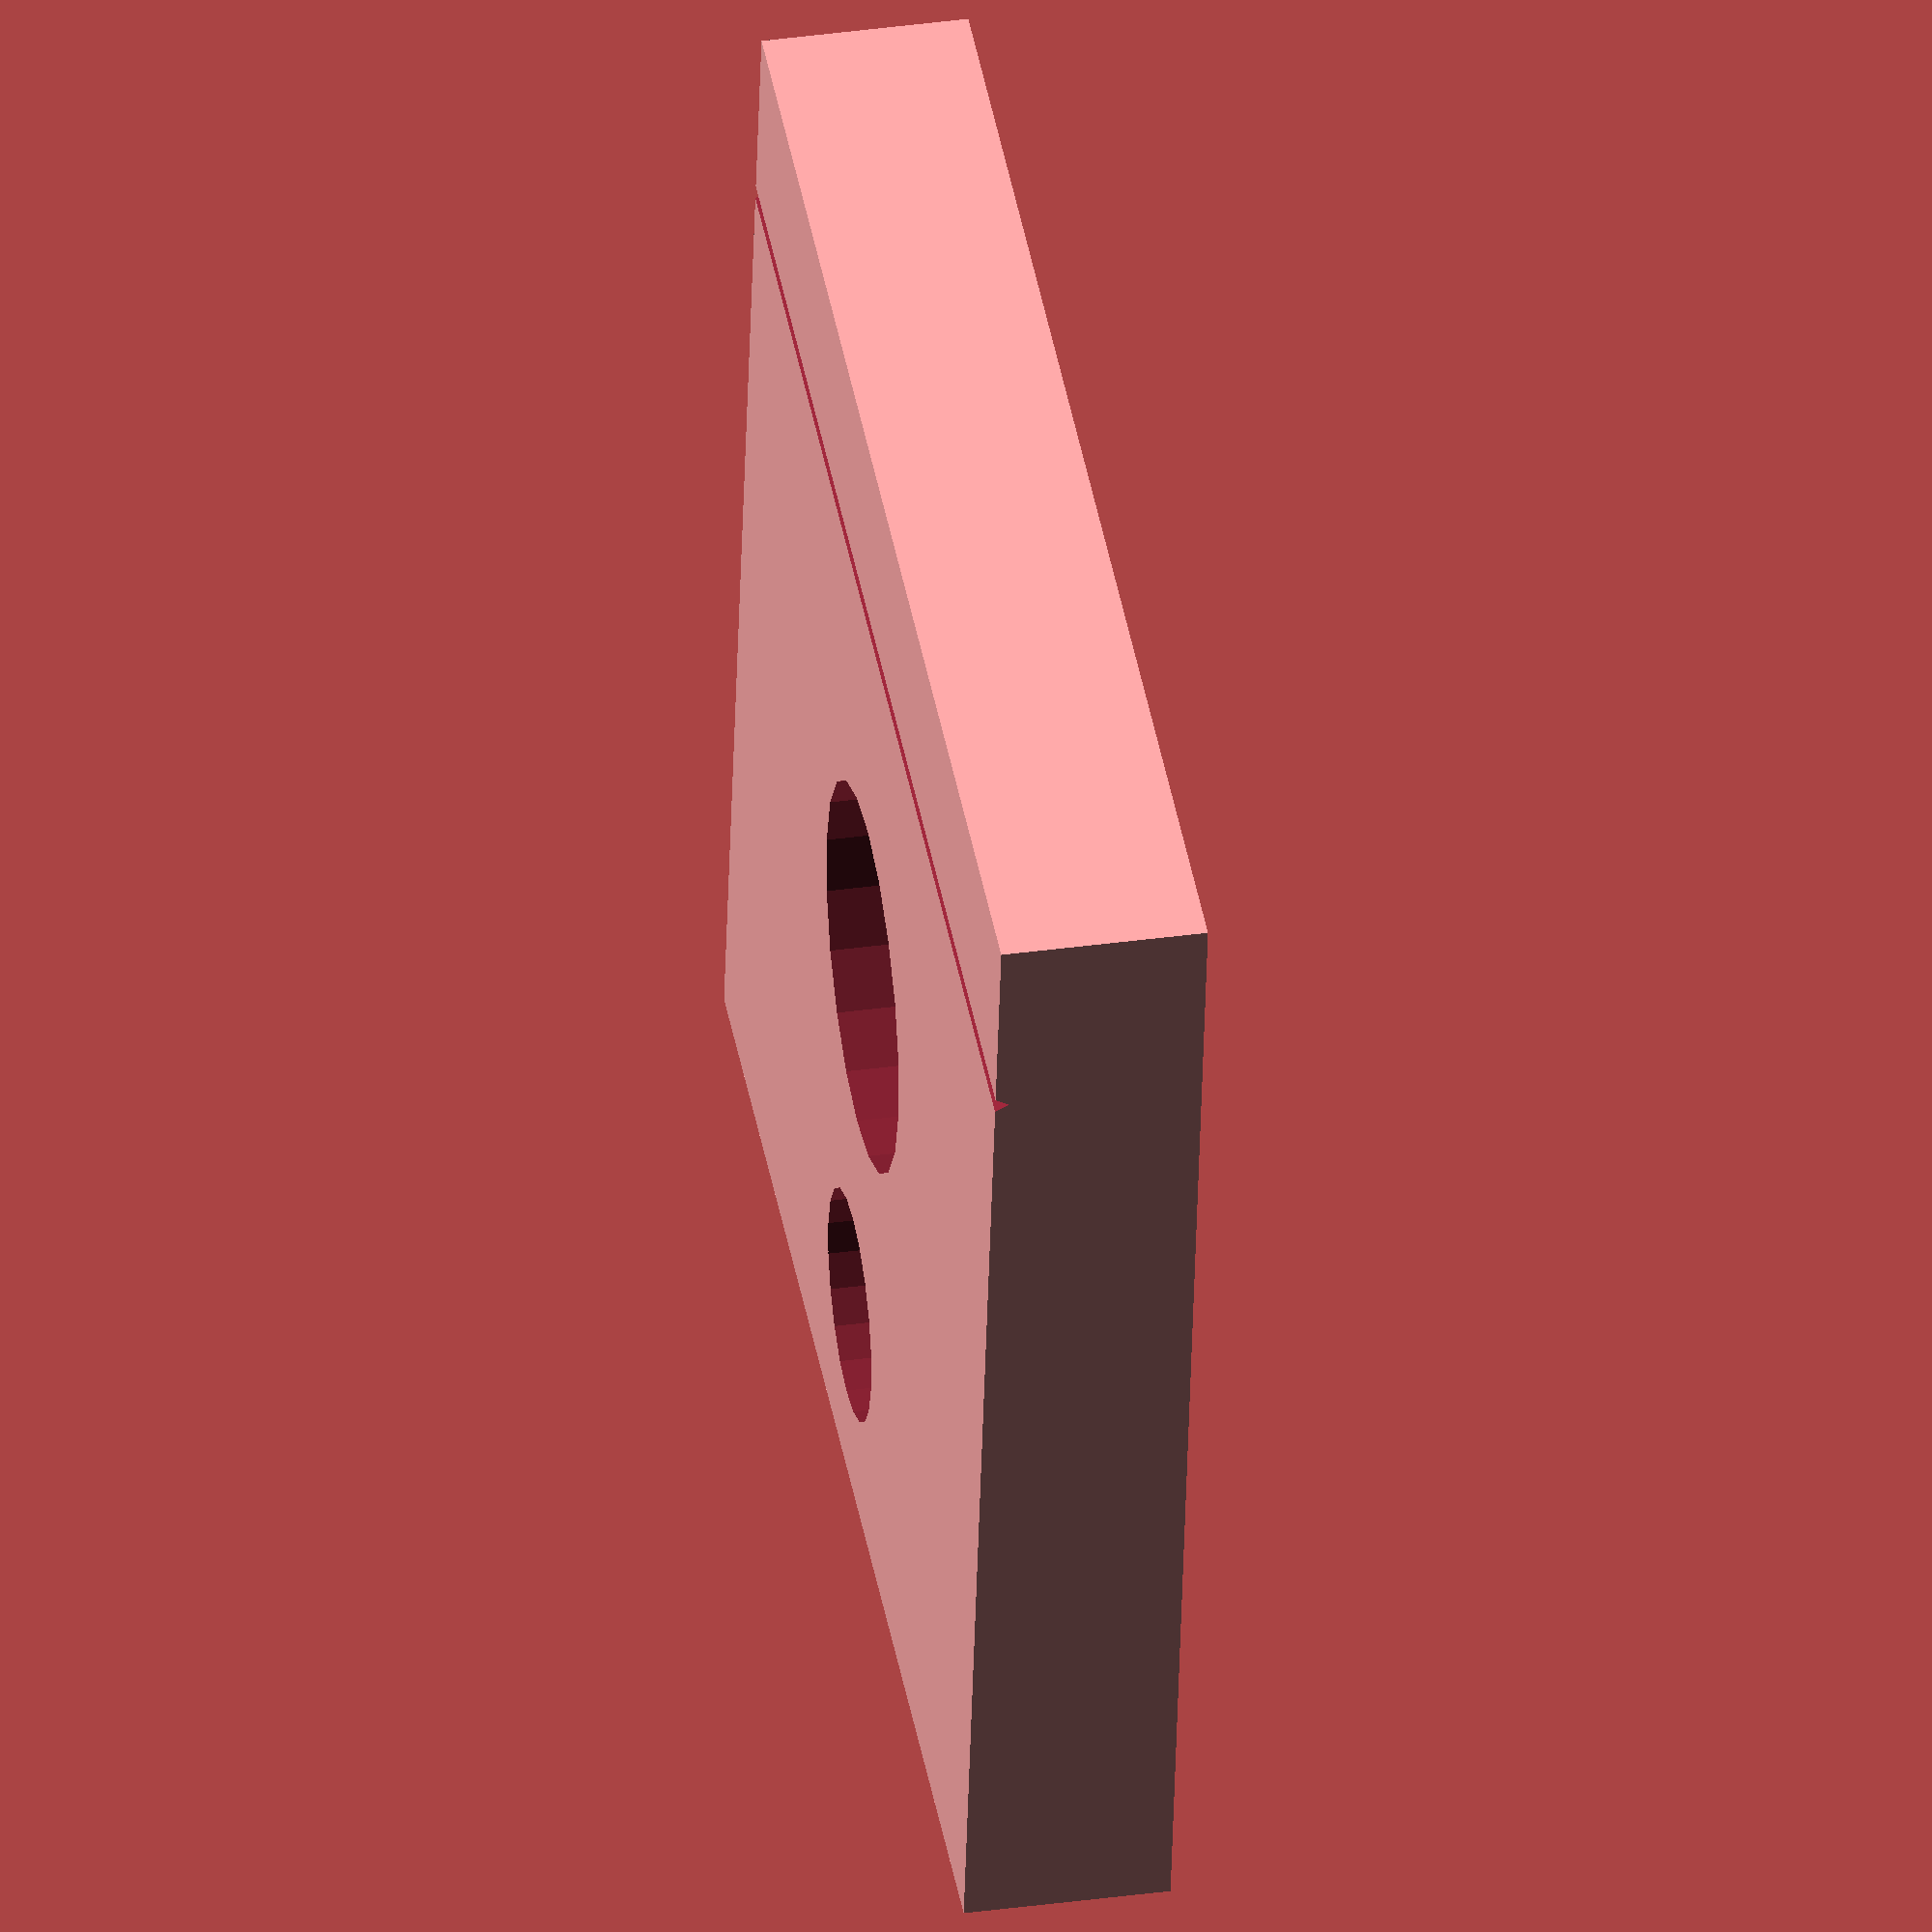
<openscad>

////////////////////////////////
//   pipete puller adapter    //
// a small 3d printed plate   //
// added to the pipete puller //
// so that is can hold        //
// thinner glass capillaries  //
// CC-BY-SA 4.0 Andre M Chagas//
//  20200214                  // 
////////////////////////////////


//variables
platex = 19;
platey = 19;
platez = 3;

centralHoleD = 5.5;
sideHoleD = 3.2;

sideHoleOff = 6.5;//(platey+sideHoleD)/4;

channelD = 0.2;

tolerance = 0.1;

$fn=20;
//code

difference(){
    cube([platex,platey,platez],center=true);
    union(){
        translate([0,0,-2]){
            cylinder(h=platez+2,d=centralHoleD+2*   tolerance);
            }//end translate


        translate([0,sideHoleOff,-2]){
            cylinder(h=platez+2,d=sideHoleD+2*      tolerance);
            }//end translate

        translate([-(platex+2)/2,-sideHoleOff,  platez/2]){
            rotate([0,90,0]){
                cylinder(h=platex+2,d=channelD+2*       tolerance,$fn=3);
            }//end rotate
        }//end translate
    }//end union
}//end difference


</openscad>
<views>
elev=144.8 azim=8.9 roll=100.5 proj=o view=solid
</views>
